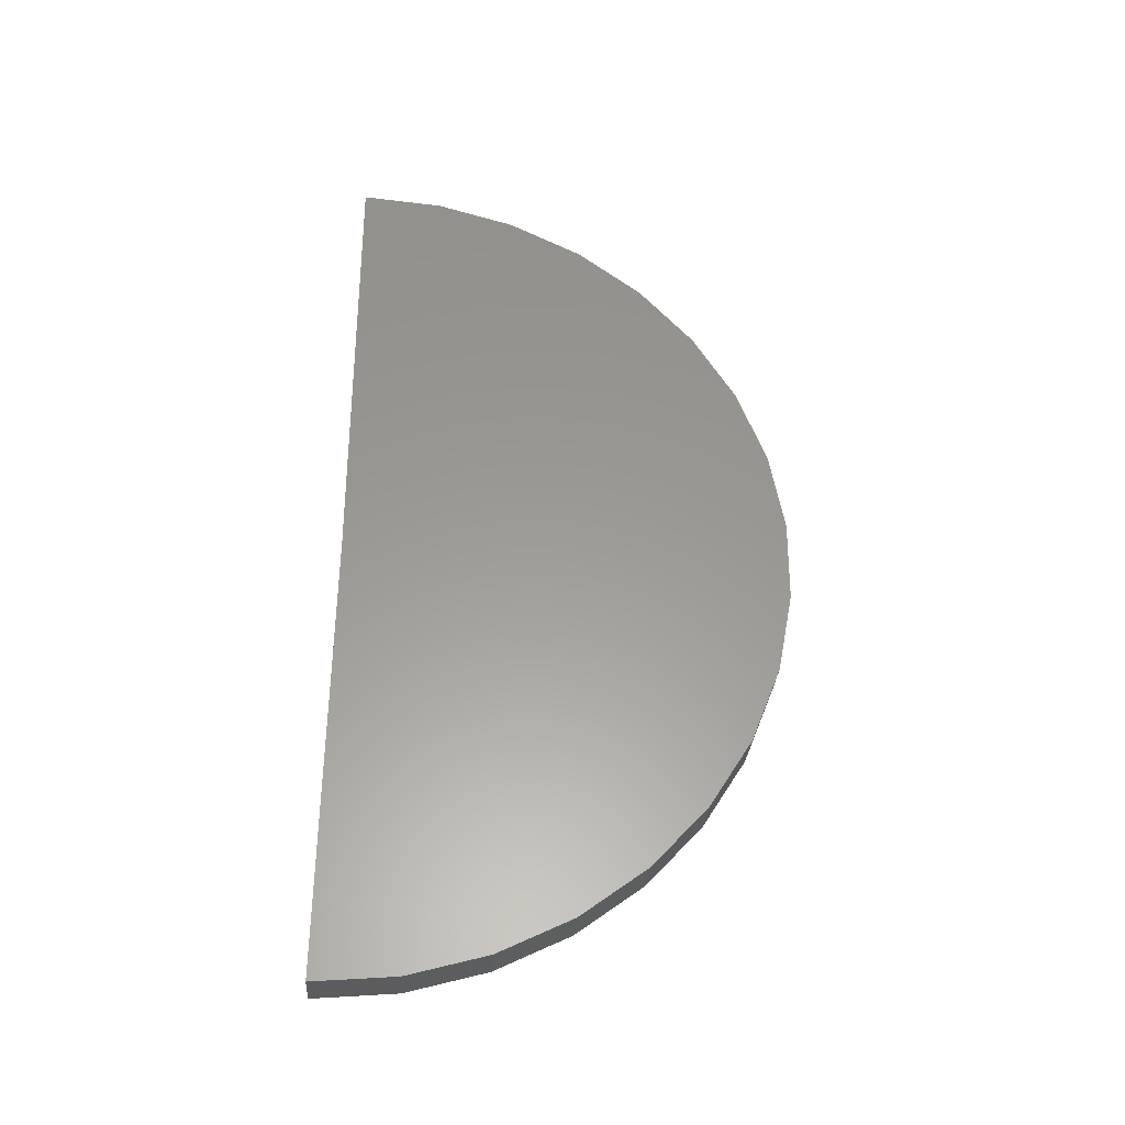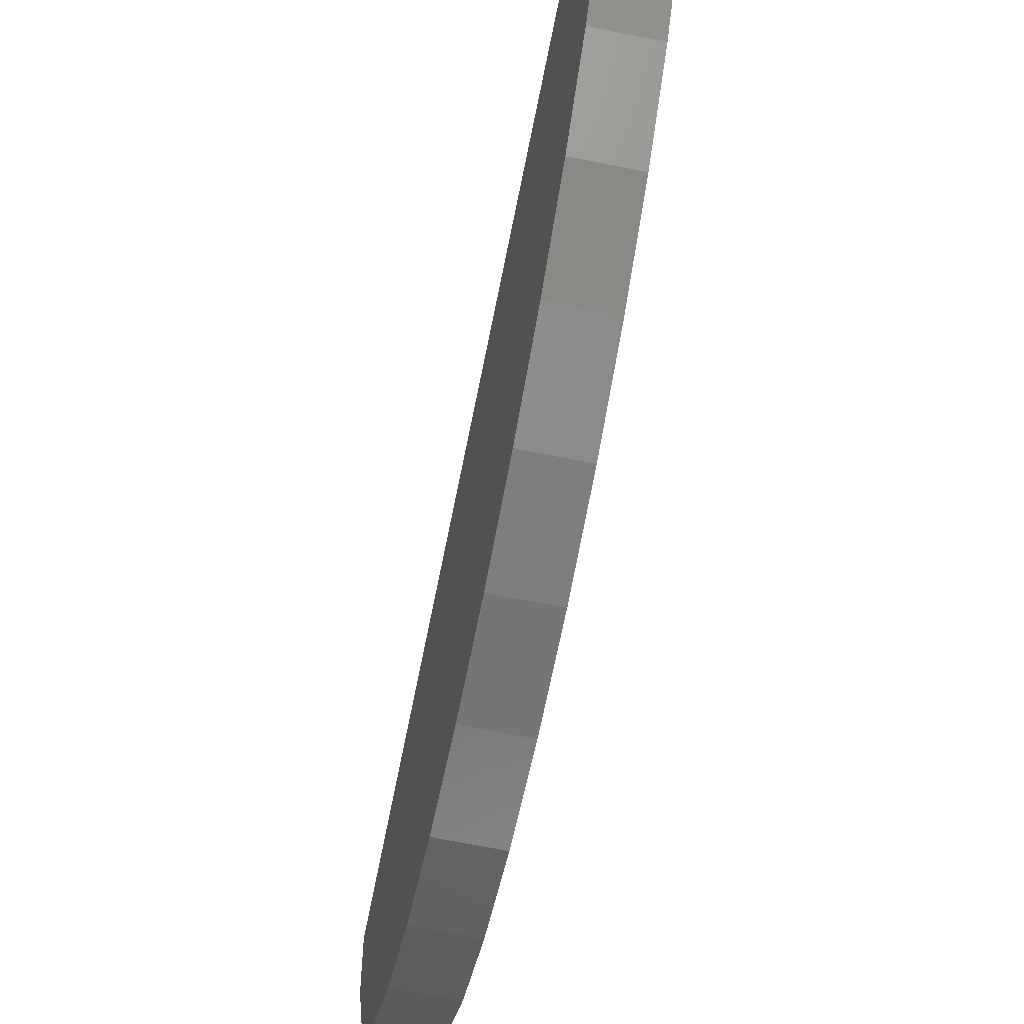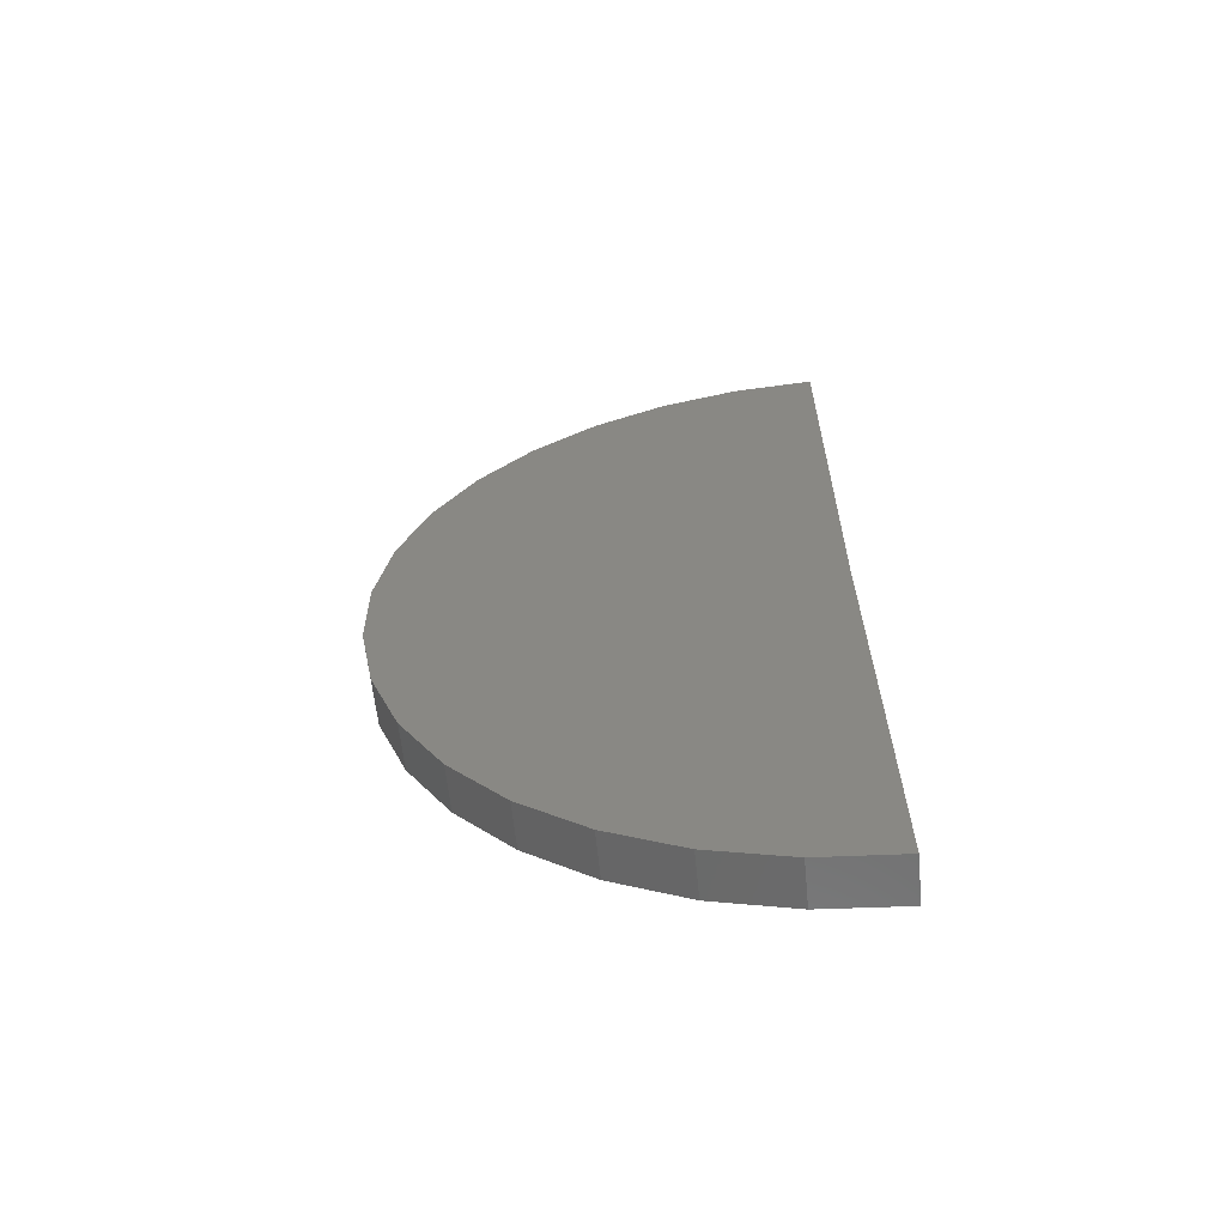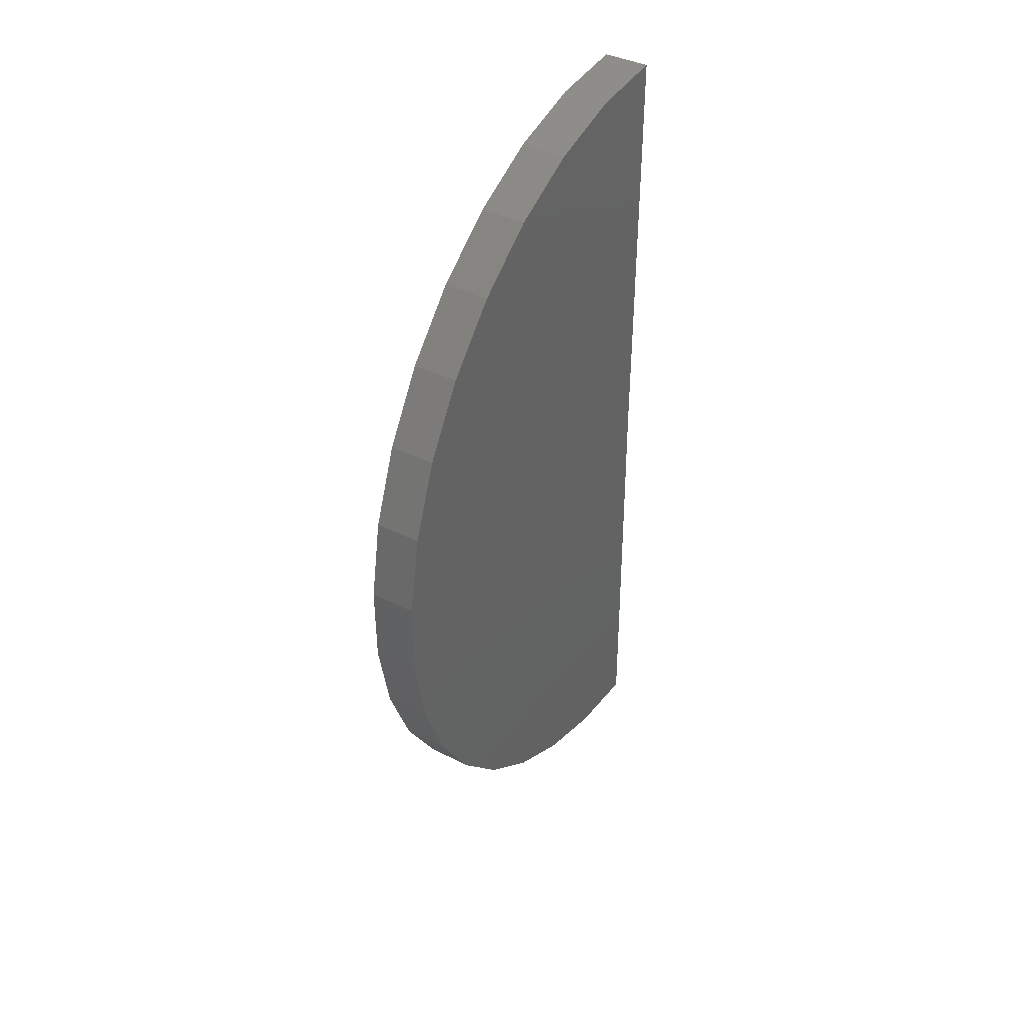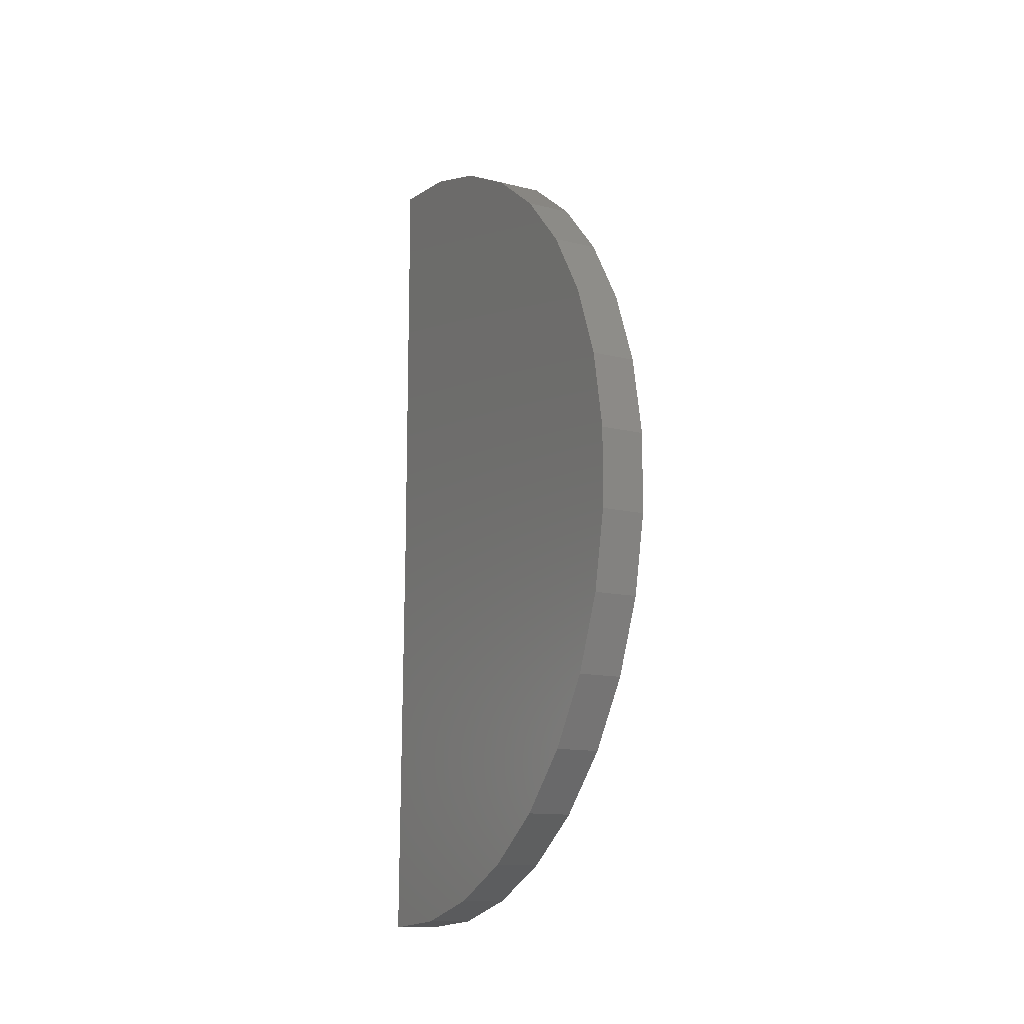
<metadata>
{"format":"stl","ext":"stl","renderer":"f3d","projection":"perspective","resolution":1024,"background":"white","views":[{"elev":-30.7,"azim":-94.0,"up":"+Z"},{"elev":-68.1,"azim":-11.3,"up":"+Y"},{"elev":-61.3,"azim":95.7,"up":"+Z"},{"elev":39.5,"azim":32.2,"up":"+Z"},{"elev":-13.1,"azim":-29.3,"up":"+Z"}]}
</metadata>
<code>
# stl→obj: 38 verts, 72 faces
v -0.05469 0 -0.2031
v 0.04564 6.266e-18 -0.2031
v -0.05469 0.01174 -1.156
v 0.04564 0.01174 -1.156
v -0.05469 5.291e-17 0.75
v 0.04564 5.917e-17 0.75
v -0.05469 -0.9485 -0.2973
v -0.05469 -0.9496 -0.1207
v -0.05469 -0.9181 0.05306
v -0.05469 -0.855 0.218
v -0.05469 -0.7627 0.3685
v -0.05469 -0.6442 0.4994
v -0.05469 -0.5035 0.6061
v -0.05469 -0.3456 0.6851
v -0.05469 -0.1758 0.7336
v -0.05469 -0.1643 -1.142
v -0.05469 -0.3346 -1.096
v -0.05469 -0.4935 -1.019
v -0.05469 -0.6355 -0.9135
v -0.05469 -0.7556 -0.7841
v -0.05469 -0.8498 -0.6348
v -0.05469 -0.9148 -0.4706
v 0.04564 -0.1643 -1.142
v 0.04564 -0.3346 -1.096
v 0.04564 -0.4935 -1.019
v 0.04564 -0.6355 -0.9135
v 0.04564 -0.7556 -0.7841
v 0.04564 -0.8498 -0.6348
v 0.04564 -0.9148 -0.4706
v 0.04564 -0.9485 -0.2973
v 0.04564 -0.9496 -0.1207
v 0.04564 -0.9181 0.05306
v 0.04564 -0.855 0.218
v 0.04564 -0.7627 0.3685
v 0.04564 -0.6442 0.4994
v 0.04564 -0.5035 0.6061
v 0.04564 -0.3456 0.6851
v 0.04564 -0.1758 0.7336
f 1 2 3
f 3 2 4
f 1 5 2
f 2 5 6
f 1 3 7
f 1 7 8
f 1 8 9
f 1 9 10
f 1 10 11
f 1 11 12
f 1 12 13
f 1 13 14
f 1 14 15
f 1 15 5
f 3 16 17
f 3 17 18
f 3 18 19
f 3 19 20
f 3 20 21
f 3 21 22
f 3 22 7
f 3 4 16
f 16 4 23
f 16 23 17
f 17 23 24
f 17 24 18
f 18 24 25
f 18 25 19
f 19 25 26
f 19 26 20
f 20 26 27
f 20 27 21
f 21 27 28
f 21 28 22
f 22 28 29
f 22 29 7
f 7 29 30
f 7 30 8
f 8 30 31
f 8 31 9
f 9 31 32
f 9 32 10
f 10 32 33
f 10 33 11
f 11 33 34
f 11 34 12
f 12 34 35
f 12 35 13
f 13 35 36
f 13 36 14
f 14 36 37
f 14 37 15
f 15 37 38
f 15 38 5
f 5 38 6
f 2 6 38
f 2 38 37
f 2 37 36
f 2 36 35
f 2 35 34
f 2 34 33
f 2 33 32
f 2 32 31
f 2 31 30
f 2 30 4
f 4 30 29
f 4 29 28
f 4 28 27
f 4 27 26
f 4 26 25
f 4 25 24
f 4 24 23

</code>
